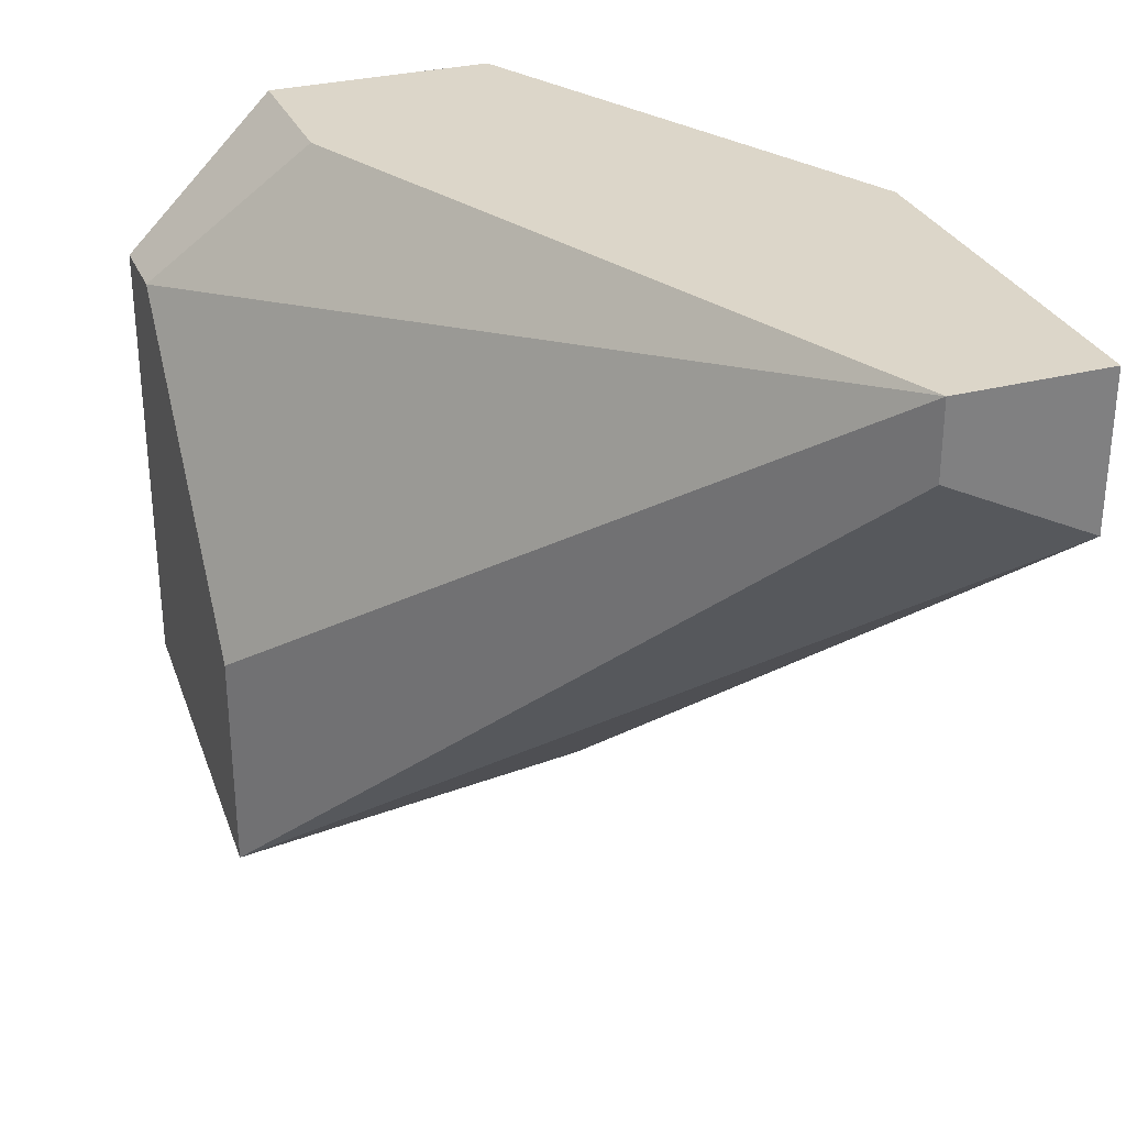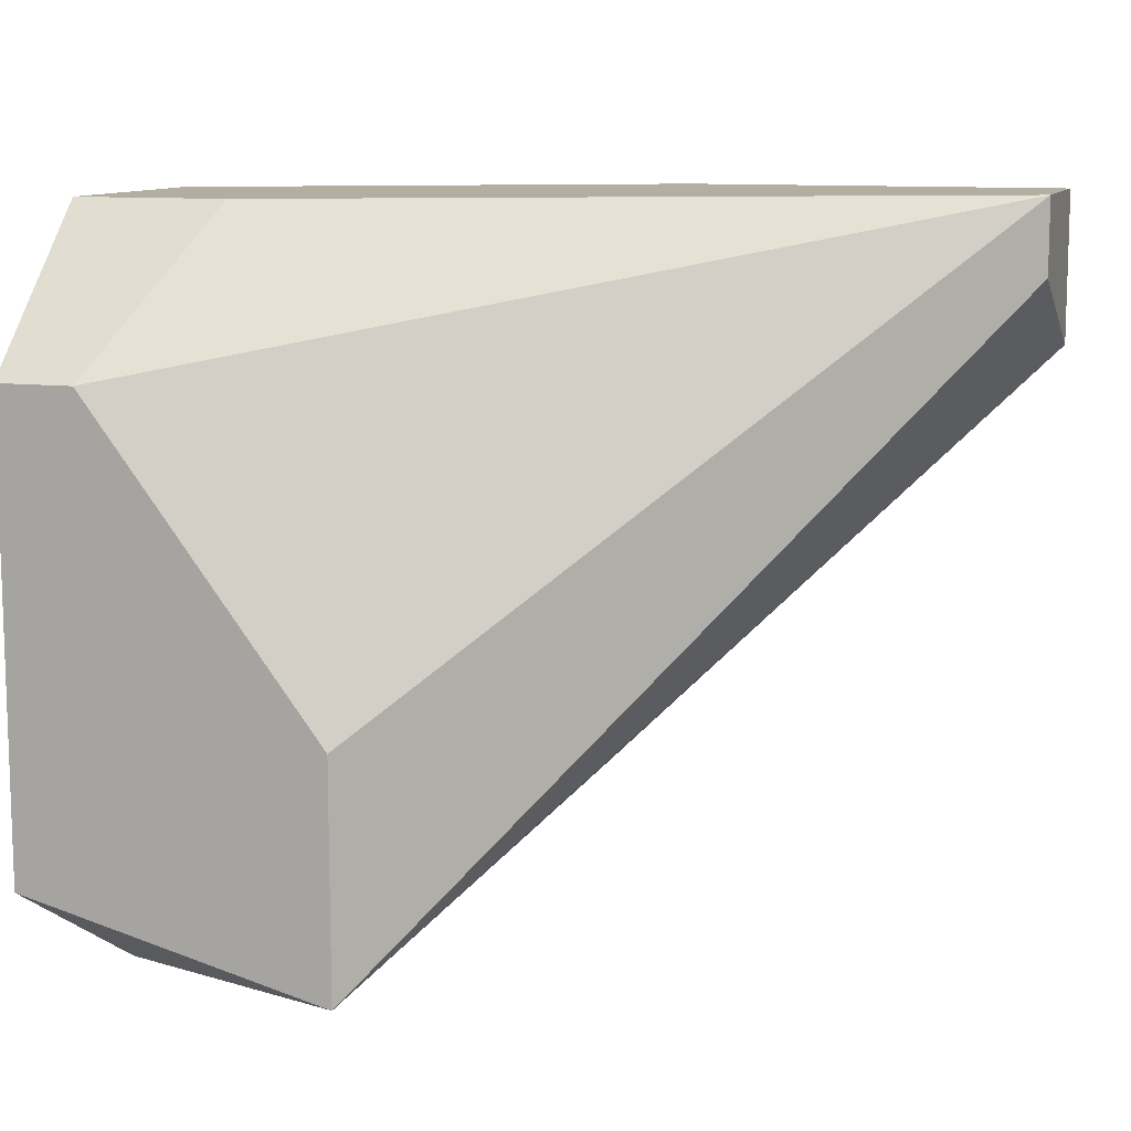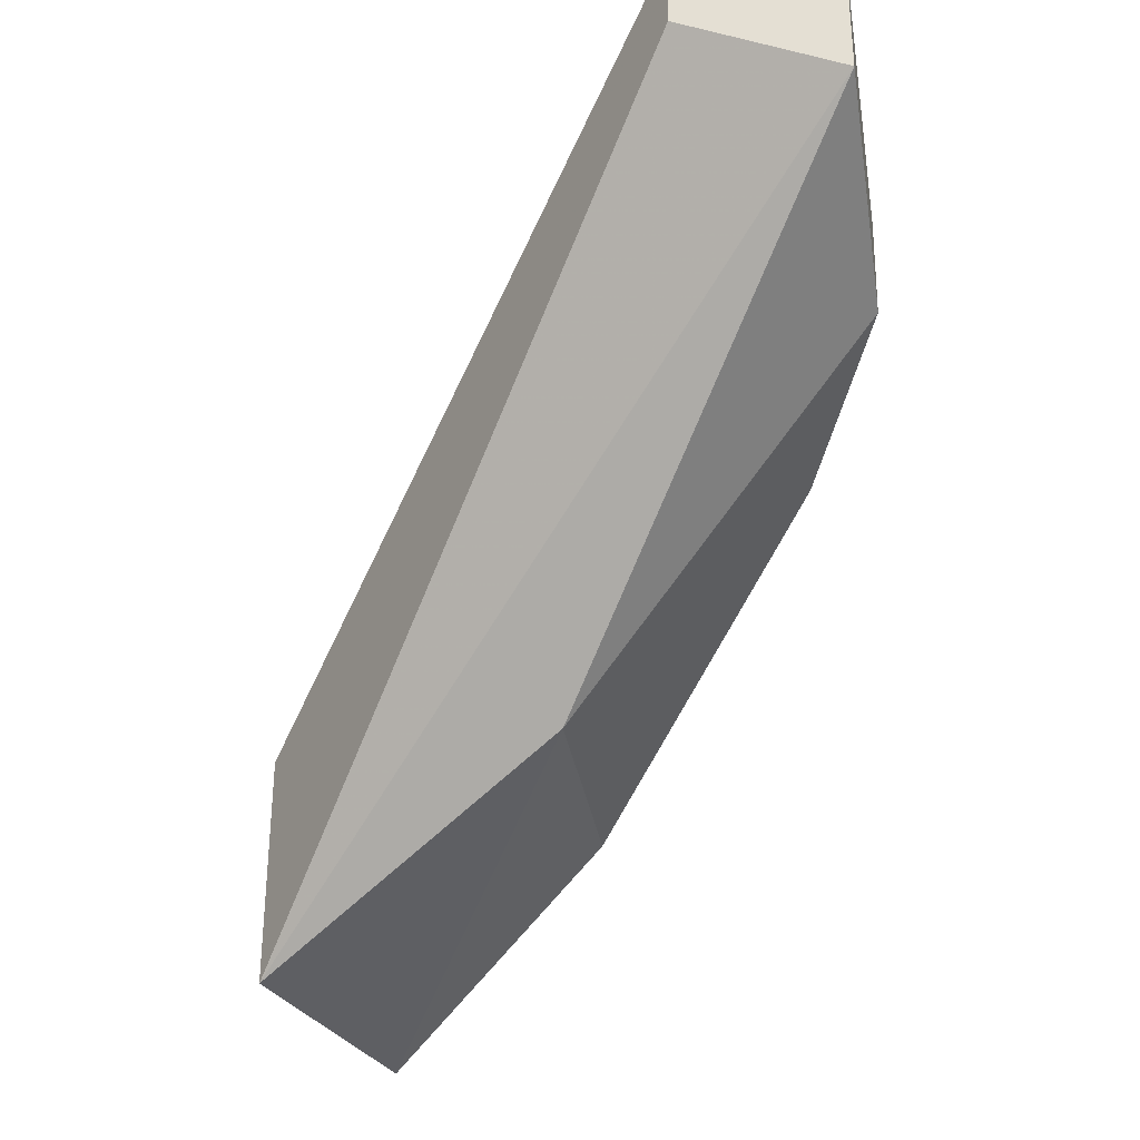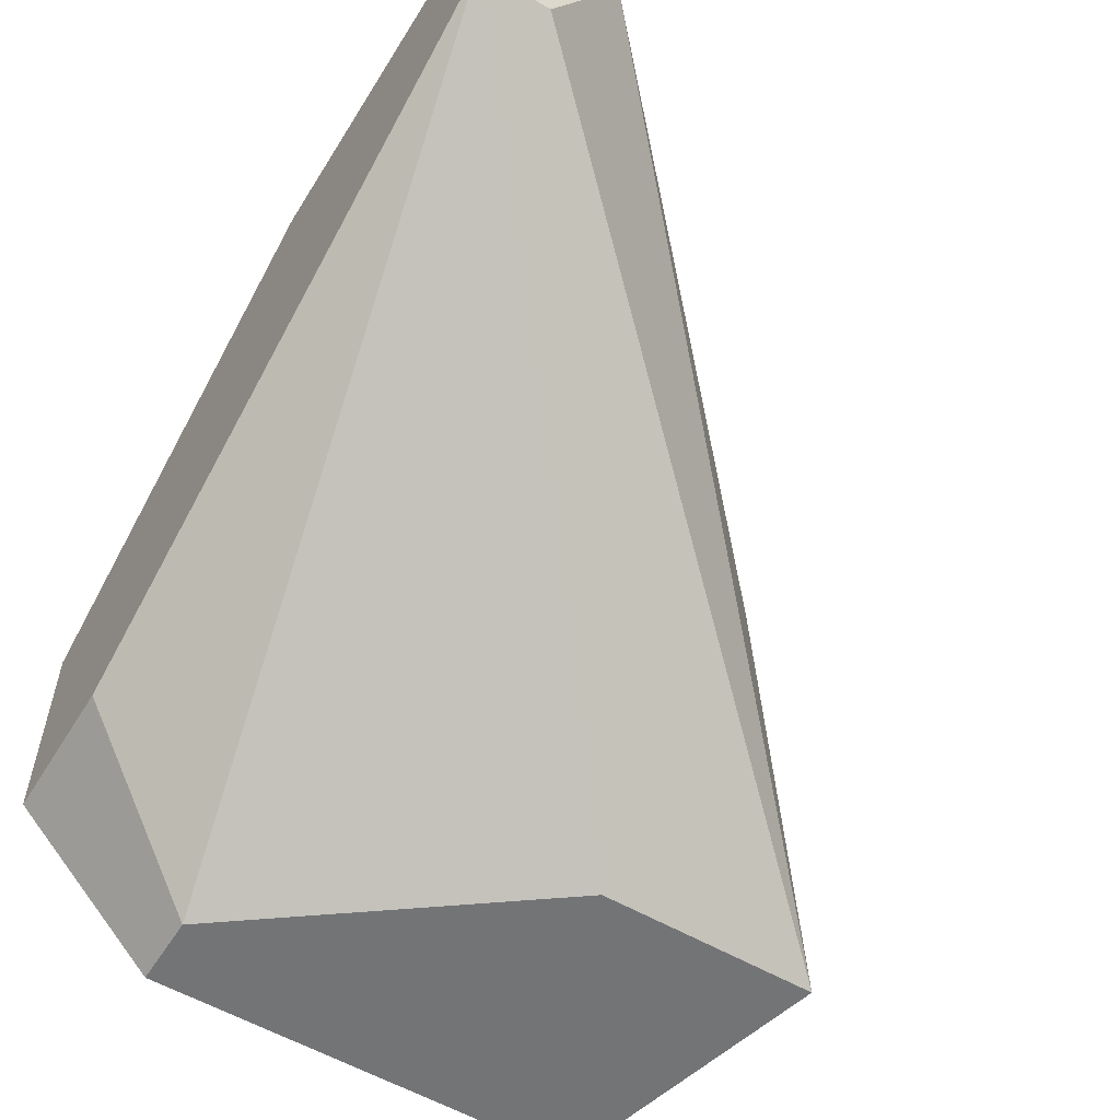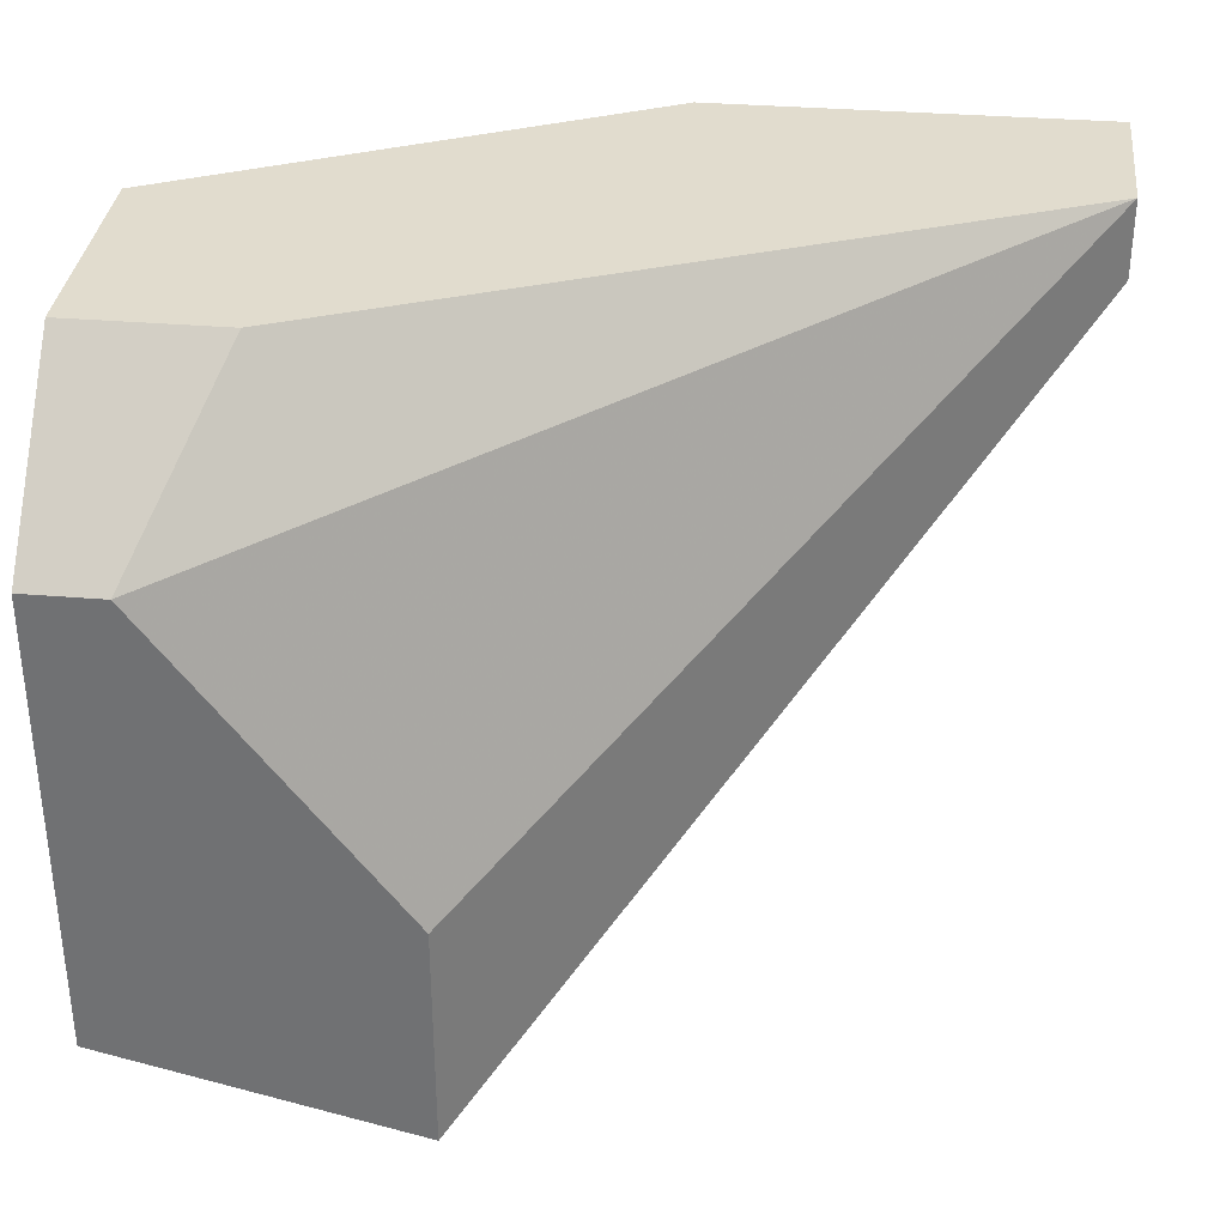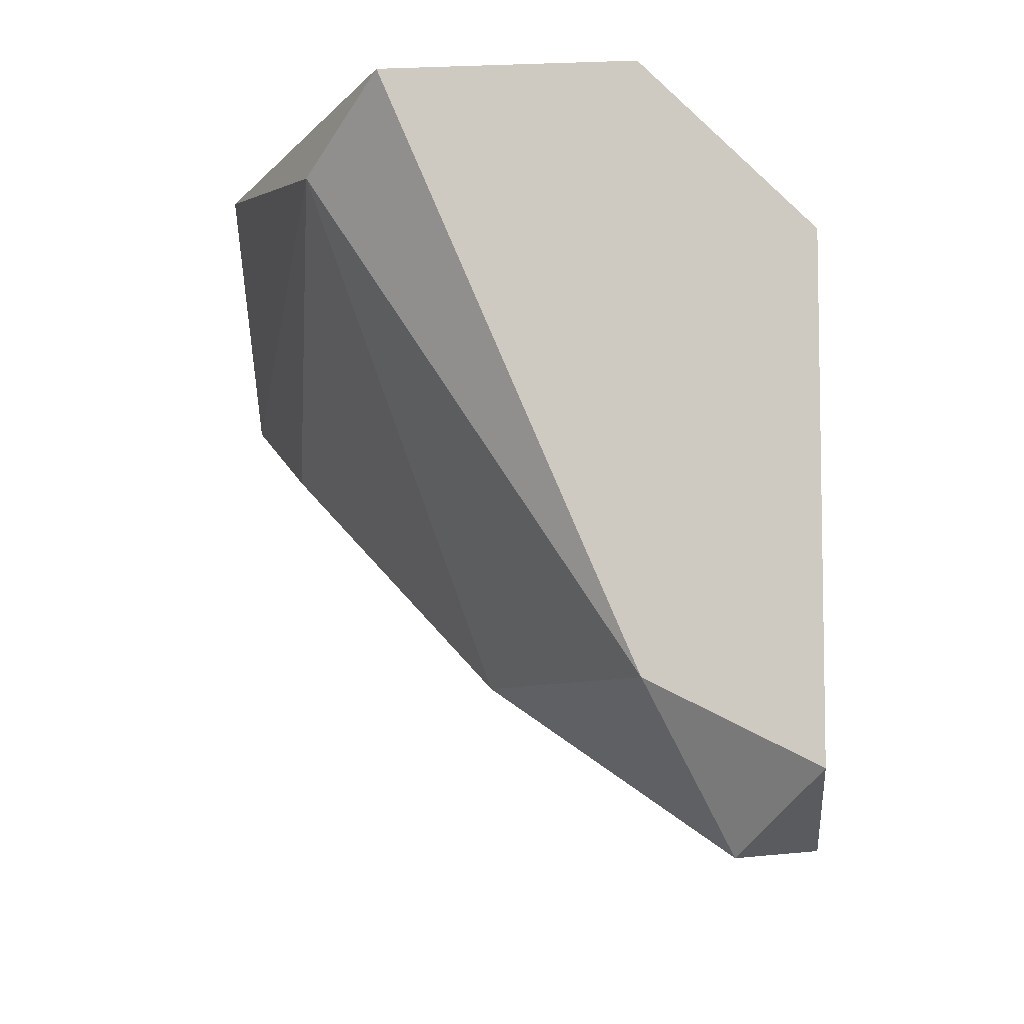
<metadata>
{"format":"obj","ext":"obj","renderer":"f3d","projection":"perspective","resolution":1024,"background":"white","views":[{"elev":30.2,"azim":-110.7,"up":"+Y"},{"elev":10.7,"azim":-162.3,"up":"+Y"},{"elev":-33.2,"azim":-80.7,"up":"+Y"},{"elev":-56.1,"azim":-121.5,"up":"+Z"},{"elev":34.0,"azim":-173.6,"up":"+Y"},{"elev":-6.7,"azim":95.9,"up":"+Y"}]}
</metadata>
<code>
v -0.001863 -0.0343 0.02455
v -0.01188 -0.03931 0.03457
v -0.003534 -0.04598 0.02789
v 0.001476 -0.04598 0.02455
v 0.001476 -0.03764 0.02121
v 0.001476 -0.0343 0.02956
v 0.001476 -0.0343 0.02455
v 0.001476 -0.04766 0.02121
v -0.000193 -0.04933 0.02288
v -0.000193 -0.03764 0.02121
v -0.000193 -0.03597 0.03123
v -0.008541 -0.04598 0.02789
v -0.008541 -0.0343 0.03457
v -0.008541 -0.04098 0.0329
v -0.01689 -0.03764 0.03457
v -0.01689 -0.0343 0.03457
v -0.01689 -0.0343 0.03123
v -0.01689 -0.03597 0.03123
v -0.005202 -0.04933 0.02121
v -0.005202 -0.04432 0.02121
f 8 10 5
f 6 7 17
f 7 6 4
f 19 12 15
f 12 2 15
f 15 2 13
f 6 17 13
f 4 6 11
f 13 2 11
f 6 13 11
f 7 4 8
f 19 10 8
f 4 11 3
f 19 17 20
f 17 10 20
f 10 19 20
f 12 19 9
f 8 4 9
f 19 8 9
f 3 12 9
f 4 3 9
f 17 15 16
f 15 13 16
f 13 17 16
f 17 7 1
f 7 10 1
f 10 17 1
f 17 19 18
f 15 17 18
f 19 15 18
f 2 12 14
f 11 2 14
f 12 3 14
f 3 11 14
f 10 7 5
f 7 8 5

</code>
